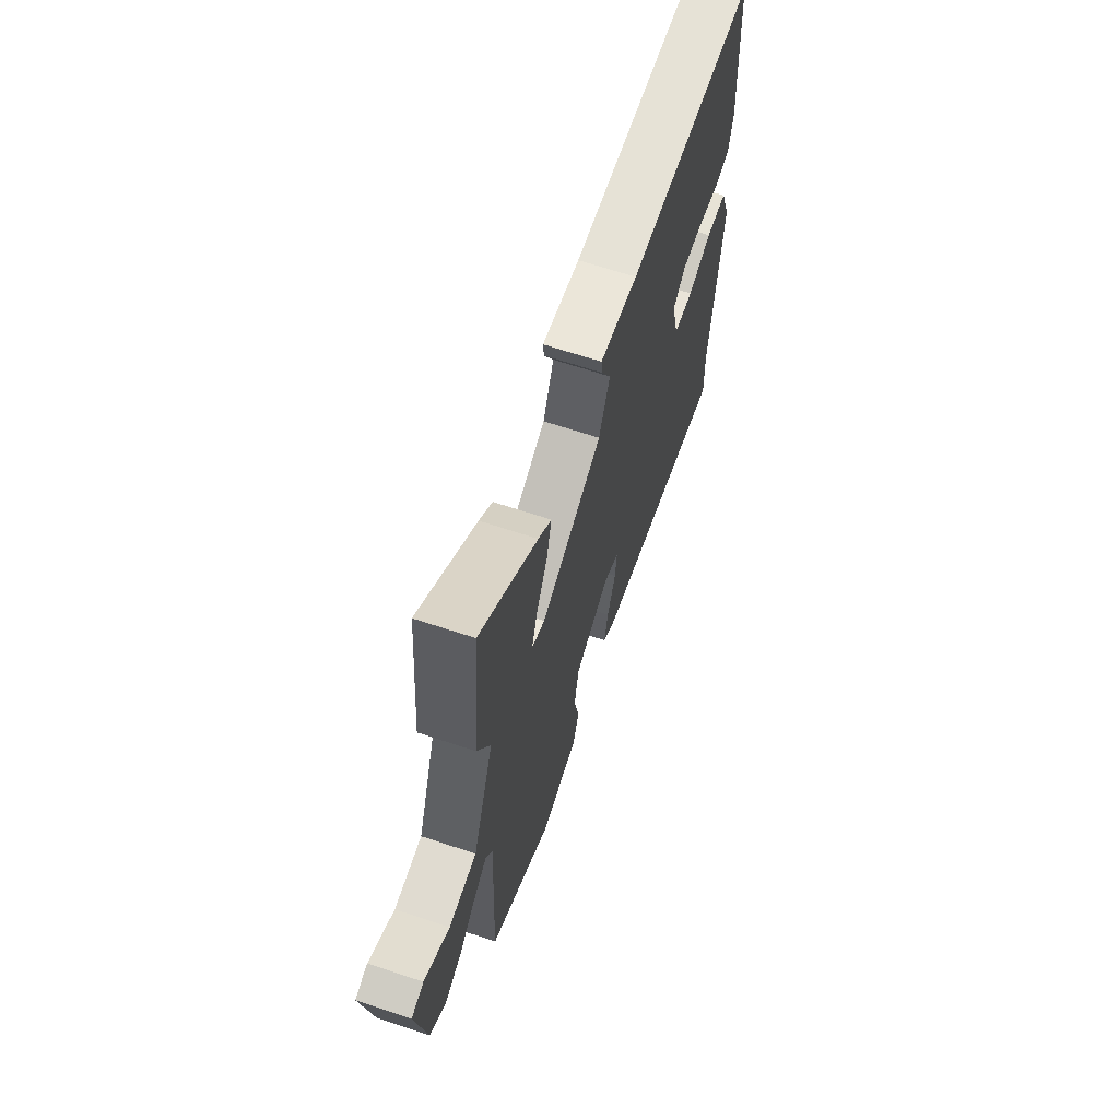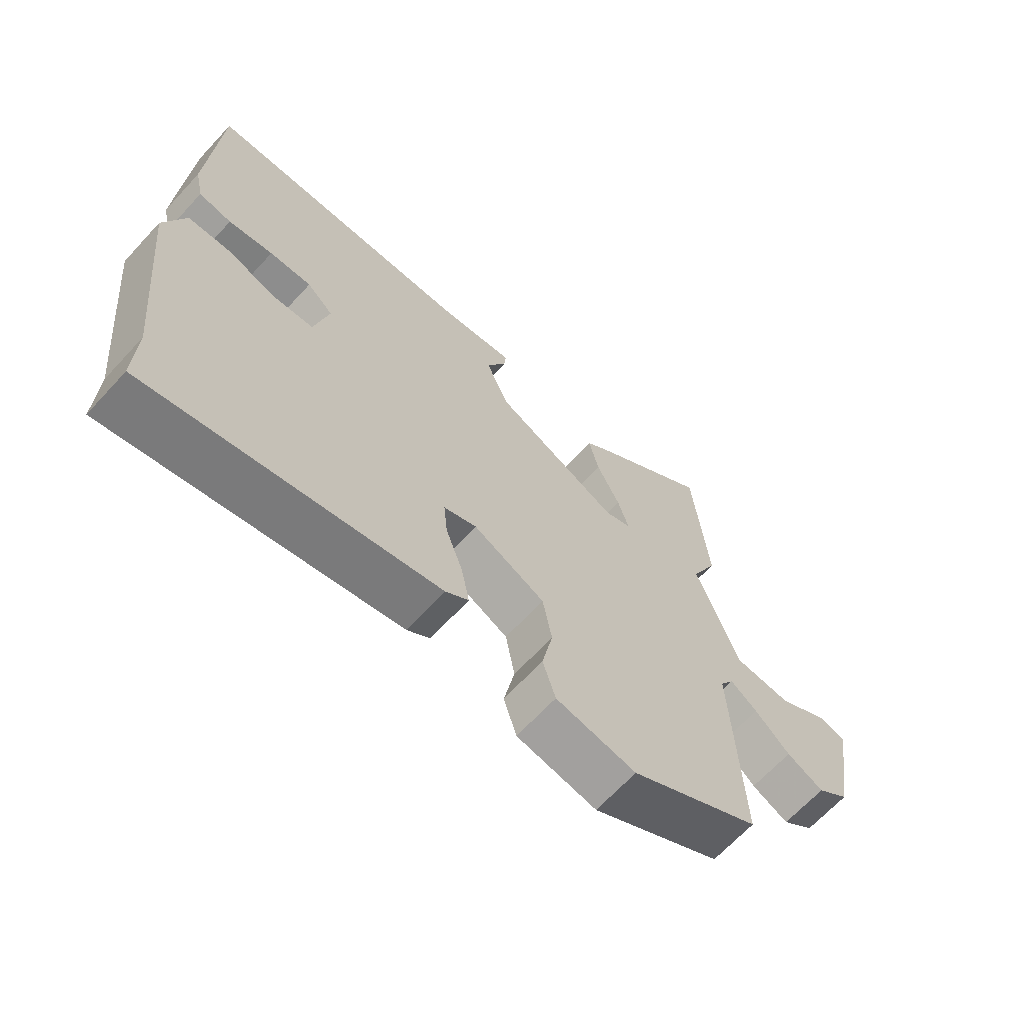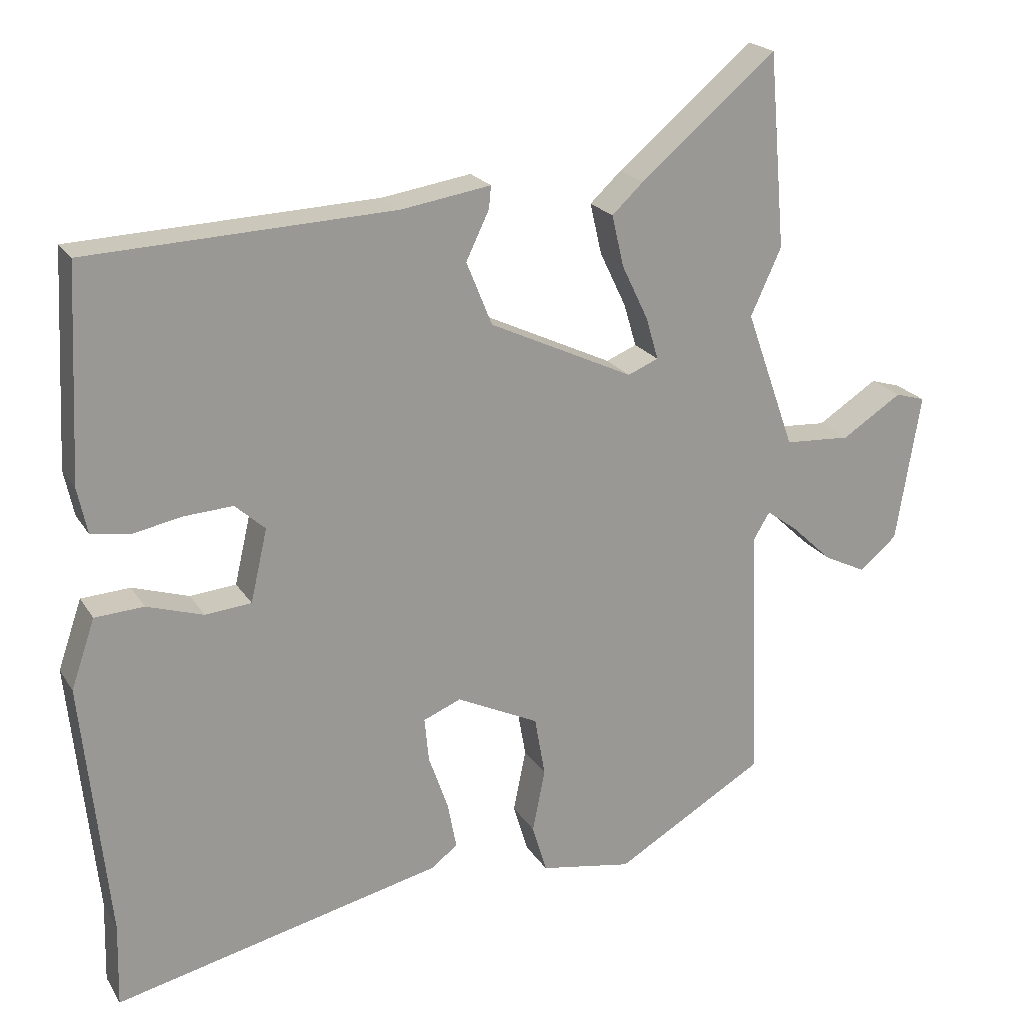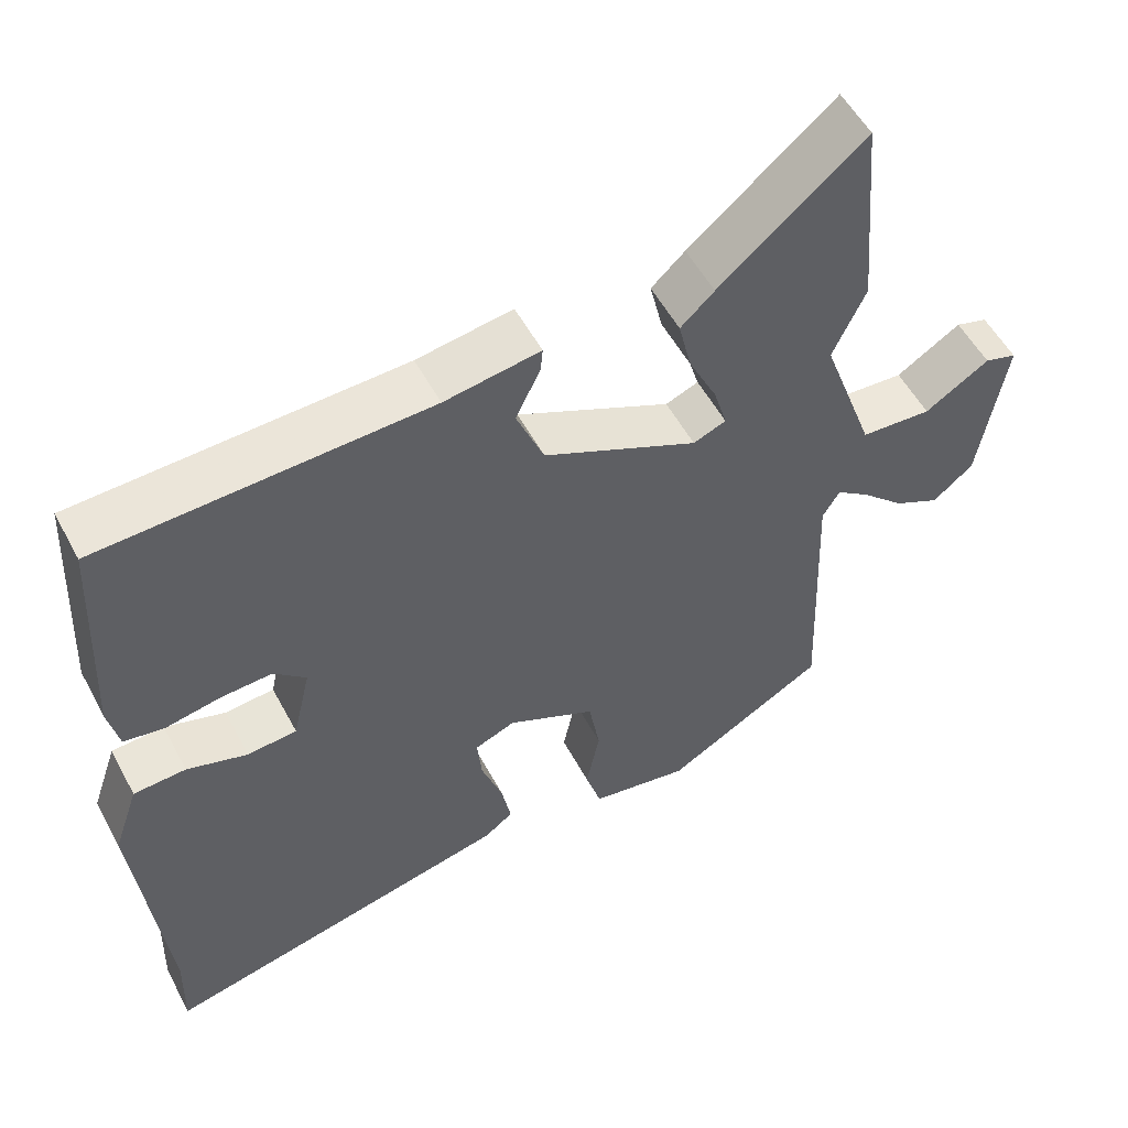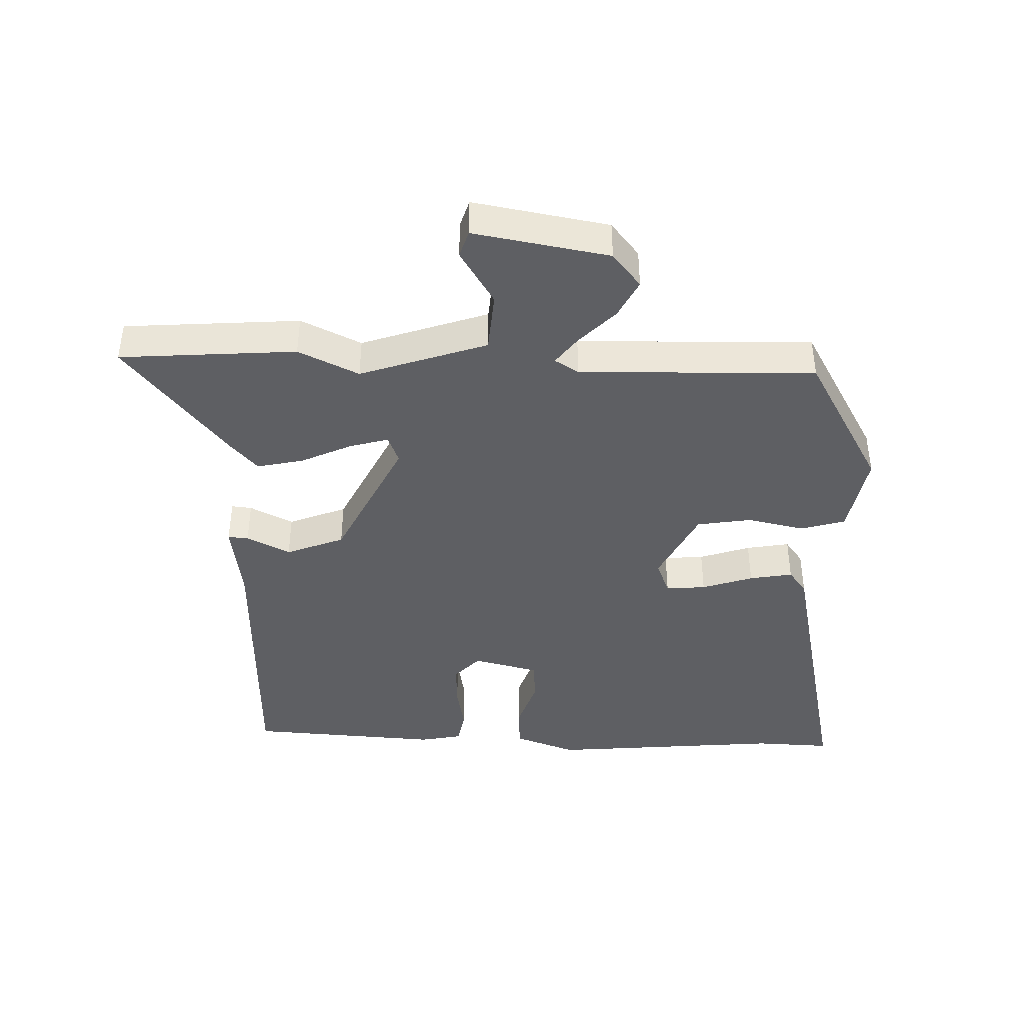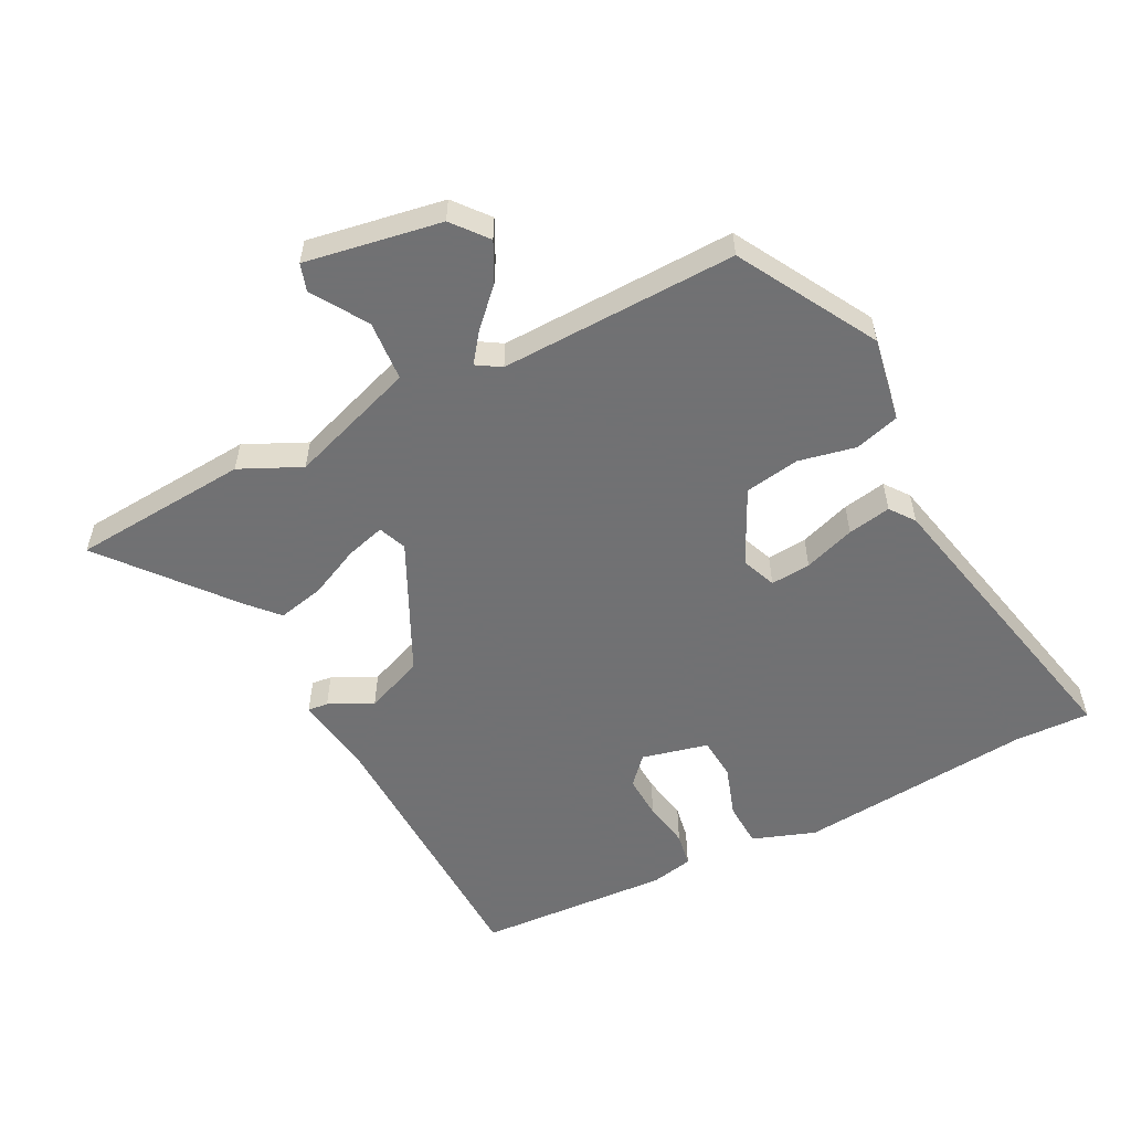
<metadata>
{"format":"obj","ext":"obj","renderer":"f3d","projection":"perspective","resolution":1024,"background":"white","views":[{"elev":66.2,"azim":108.5,"up":"+Z"},{"elev":-66.6,"azim":-42.7,"up":"+Z"},{"elev":21.2,"azim":-23.5,"up":"+Z"},{"elev":54.1,"azim":-27.8,"up":"+Z"},{"elev":-41.7,"azim":87.5,"up":"+Y"},{"elev":-55.3,"azim":116.6,"up":"+Y"}]}
</metadata>
<code>
v -0.502 0.07 -0.58
v -0.499 0.07 -0.461
v -0.537 0.07 -0.092
v -0.503 0.07 0.007
v -0.433 0.07 0.011
v -0.352 0.07 -0.015
v -0.286 0.07 -0.009
v -0.262 0.07 0.095
v -0.305 0.07 0.134
v -0.374 0.07 0.13
v -0.447 0.07 0.116
v -0.501 0.07 0.125
v -0.515 0.07 0.191
v -0.5 0.07 0.494
v -0.062 0.07 0.511
v 0.066 0.07 0.531
v 0.063 0.07 0.499
v 0.03 0.07 0.43
v 0.067 0.07 0.339
v 0.274 0.07 0.241
v 0.318 0.07 0.259
v 0.3 0.07 0.32
v 0.262 0.07 0.399
v 0.245 0.07 0.472
v 0.29 0.07 0.514
v 0.485 0.07 0.677
v 0.509 0.07 0.399
v 0.465 0.07 0.303
v 0.536 0.07 0.104
v 0.631 0.07 0.098
v 0.717 0.07 0.153
v 0.76 0.07 0.14
v 0.725 0.07 -0.074
v 0.671 0.07 -0.119
v 0.61 0.07 -0.089
v 0.552 0.07 -0.034
v 0.507 0.07 -0.001
v 0.484 0.07 -0.039
v 0.498 0.07 -0.411
v 0.283 0.07 -0.536
v 0.151 0.07 -0.513
v 0.13 0.07 -0.443
v 0.148 0.07 -0.353
v 0.133 0.07 -0.267
v 0.015 0.07 -0.21
v -0.039 0.07 -0.232
v -0.033 0.07 -0.295
v -0.005 0.07 -0.375
v 0.008 0.07 -0.443
v -0.03 0.07 -0.472
v -0.502 0 -0.58
v -0.499 0 -0.461
v -0.537 0 -0.092
v -0.503 0 0.007
v -0.433 0 0.011
v -0.352 0 -0.015
v -0.286 0 -0.009
v -0.262 0 0.095
v -0.305 0 0.134
v -0.374 0 0.13
v -0.447 0 0.116
v -0.501 0 0.125
v -0.515 0 0.191
v -0.5 0 0.494
v -0.062 0 0.511
v 0.066 0 0.531
v 0.063 0 0.499
v 0.03 0 0.43
v 0.067 0 0.339
v 0.274 0 0.241
v 0.318 0 0.259
v 0.3 0 0.32
v 0.262 0 0.399
v 0.245 0 0.472
v 0.29 0 0.514
v 0.485 0 0.677
v 0.509 0 0.399
v 0.465 0 0.303
v 0.536 0 0.104
v 0.631 0 0.098
v 0.717 0 0.153
v 0.76 0 0.14
v 0.725 0 -0.074
v 0.671 0 -0.119
v 0.61 0 -0.089
v 0.552 0 -0.034
v 0.507 0 -0.001
v 0.484 0 -0.039
v 0.498 0 -0.411
v 0.283 0 -0.536
v 0.151 0 -0.513
v 0.13 0 -0.443
v 0.148 0 -0.353
v 0.133 0 -0.267
v 0.015 0 -0.21
v -0.039 0 -0.232
v -0.033 0 -0.295
v -0.005 0 -0.375
v 0.008 0 -0.443
v -0.03 0 -0.472
f 50 1 2
f 49 50 2
f 48 49 2
f 47 48 2
f 4 5 6
f 3 4 6
f 2 3 6
f 47 2 6
f 46 47 6
f 45 46 6 7
f 44 45 7 8
f 41 42 43
f 40 41 43
f 39 40 43
f 38 39 43
f 37 38 43 44
f 34 35 36
f 33 34 36
f 32 33 36
f 31 32 36
f 30 31 36
f 29 30 36 37
f 28 29 37 44
f 26 27 28
f 25 26 28
f 24 25 28
f 23 24 28
f 22 23 28
f 21 22 28
f 20 21 28 44
f 15 16 17 18
f 15 18 19
f 14 15 19
f 13 14 19
f 12 13 19
f 11 12 19
f 10 11 19
f 9 10 19 20
f 20 44 8
f 8 9 20
f 52 51 100
f 52 100 99
f 52 99 98
f 52 98 97
f 56 55 54
f 56 54 53
f 56 53 52
f 56 52 97
f 56 97 96
f 57 56 96 95
f 58 57 95 94
f 93 92 91
f 93 91 90
f 93 90 89
f 93 89 88
f 94 93 88 87
f 86 85 84
f 86 84 83
f 86 83 82
f 86 82 81
f 86 81 80
f 87 86 80 79
f 94 87 79 78
f 78 77 76
f 78 76 75
f 78 75 74
f 78 74 73
f 78 73 72
f 78 72 71
f 94 78 71 70
f 68 67 66 65
f 69 68 65
f 69 65 64
f 69 64 63
f 69 63 62
f 69 62 61
f 69 61 60
f 70 69 60 59
f 58 94 70
f 70 59 58
f 1 51 52 2
f 2 52 53 3
f 3 53 54 4
f 4 54 55 5
f 5 55 56 6
f 6 56 57 7
f 7 57 58 8
f 8 58 59 9
f 9 59 60 10
f 10 60 61 11
f 11 61 62 12
f 12 62 63 13
f 13 63 64 14
f 14 64 65 15
f 15 65 66 16
f 16 66 67 17
f 17 67 68 18
f 18 68 69 19
f 19 69 70 20
f 20 70 71 21
f 21 71 72 22
f 22 72 73 23
f 23 73 74 24
f 24 74 75 25
f 25 75 76 26
f 26 76 77 27
f 27 77 78 28
f 28 78 79 29
f 29 79 80 30
f 30 80 81 31
f 31 81 82 32
f 32 82 83 33
f 33 83 84 34
f 34 84 85 35
f 35 85 86 36
f 36 86 87 37
f 37 87 88 38
f 38 88 89 39
f 39 89 90 40
f 40 90 91 41
f 41 91 92 42
f 42 92 93 43
f 43 93 94 44
f 44 94 95 45
f 45 95 96 46
f 46 96 97 47
f 47 97 98 48
f 48 98 99 49
f 49 99 100 50
f 50 100 51 1

</code>
